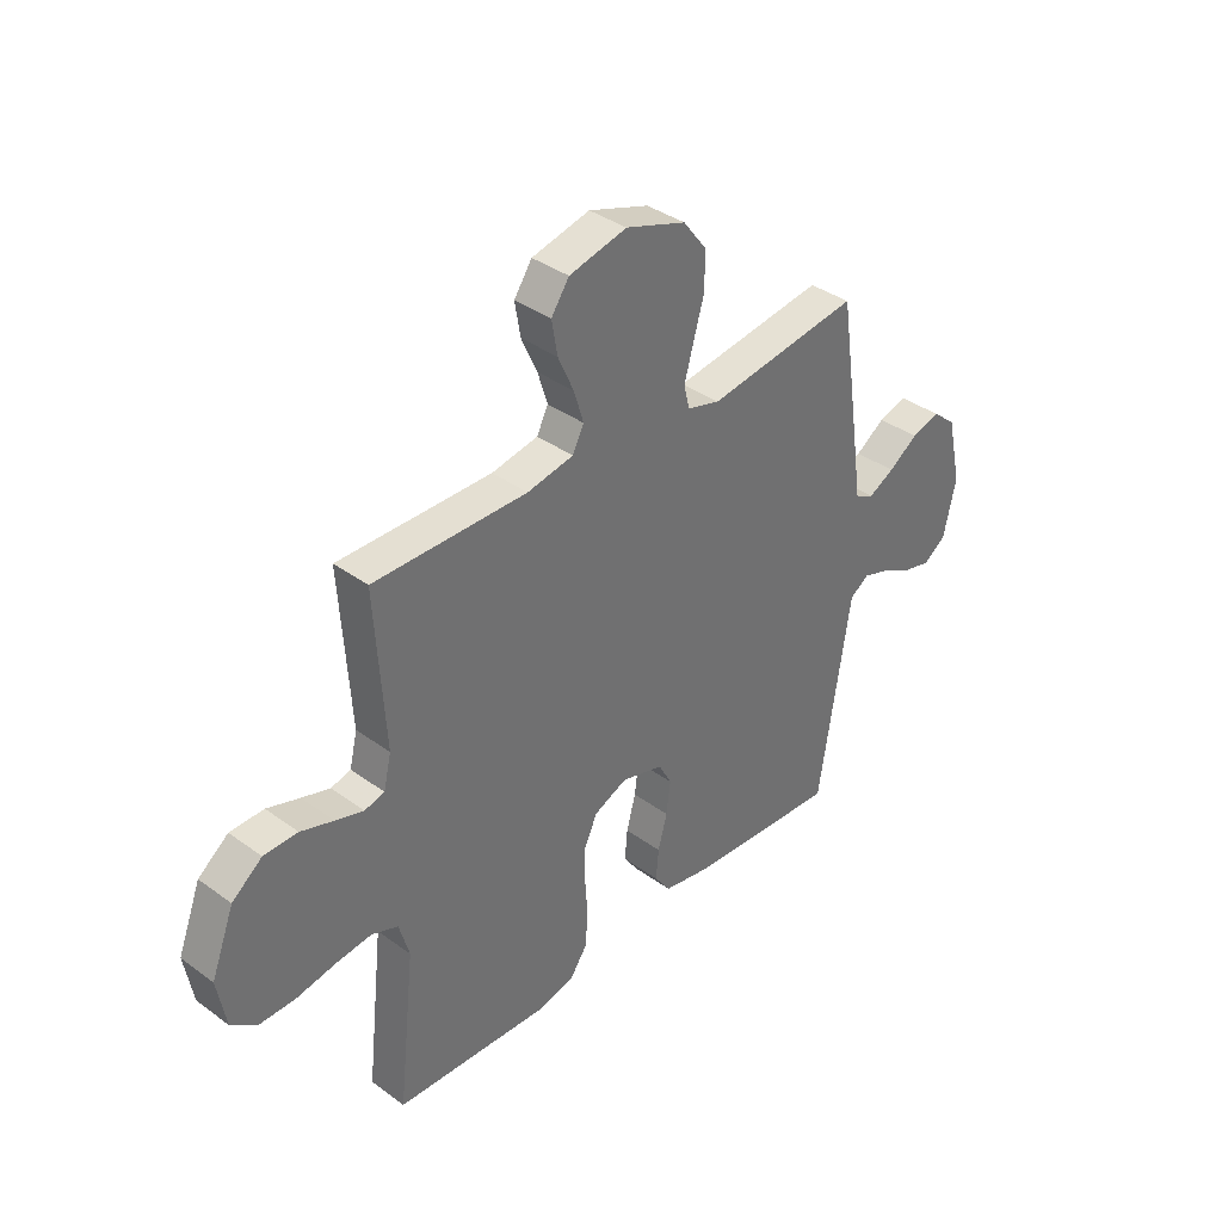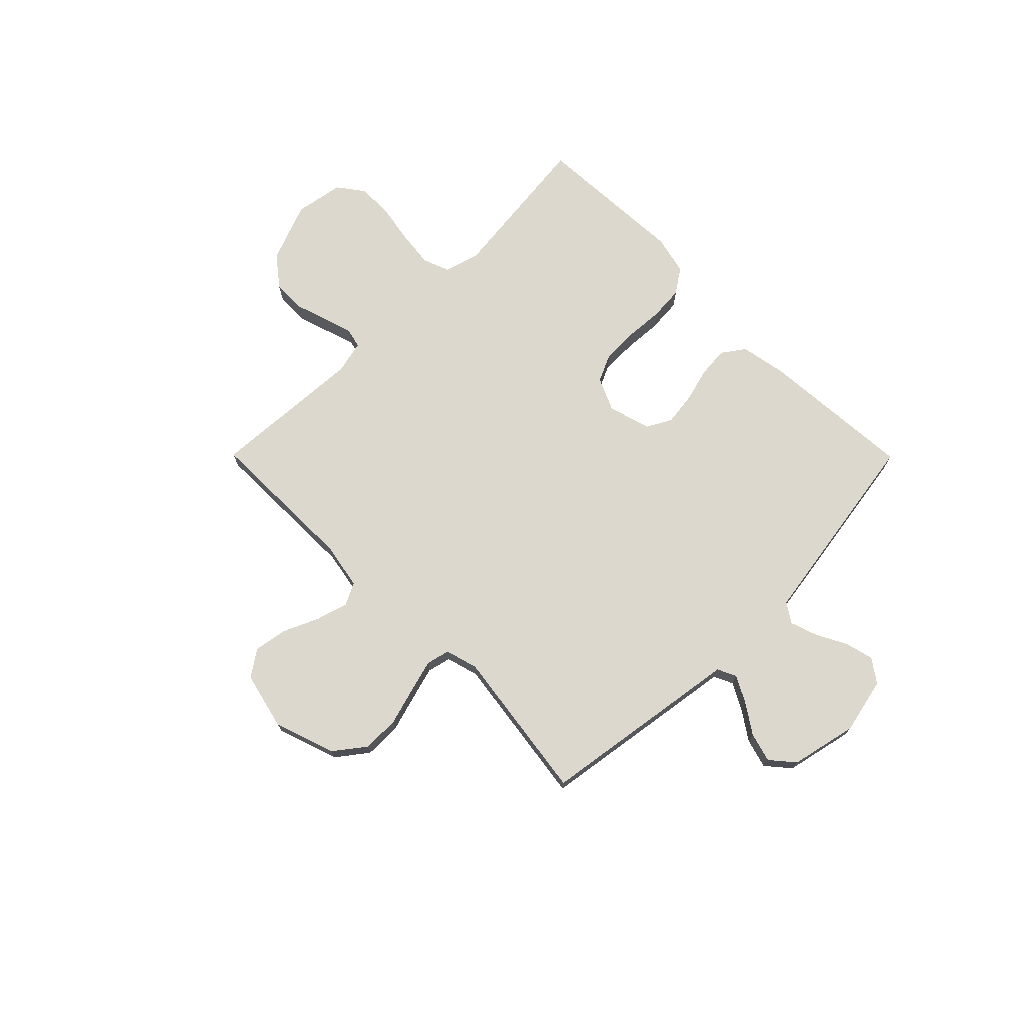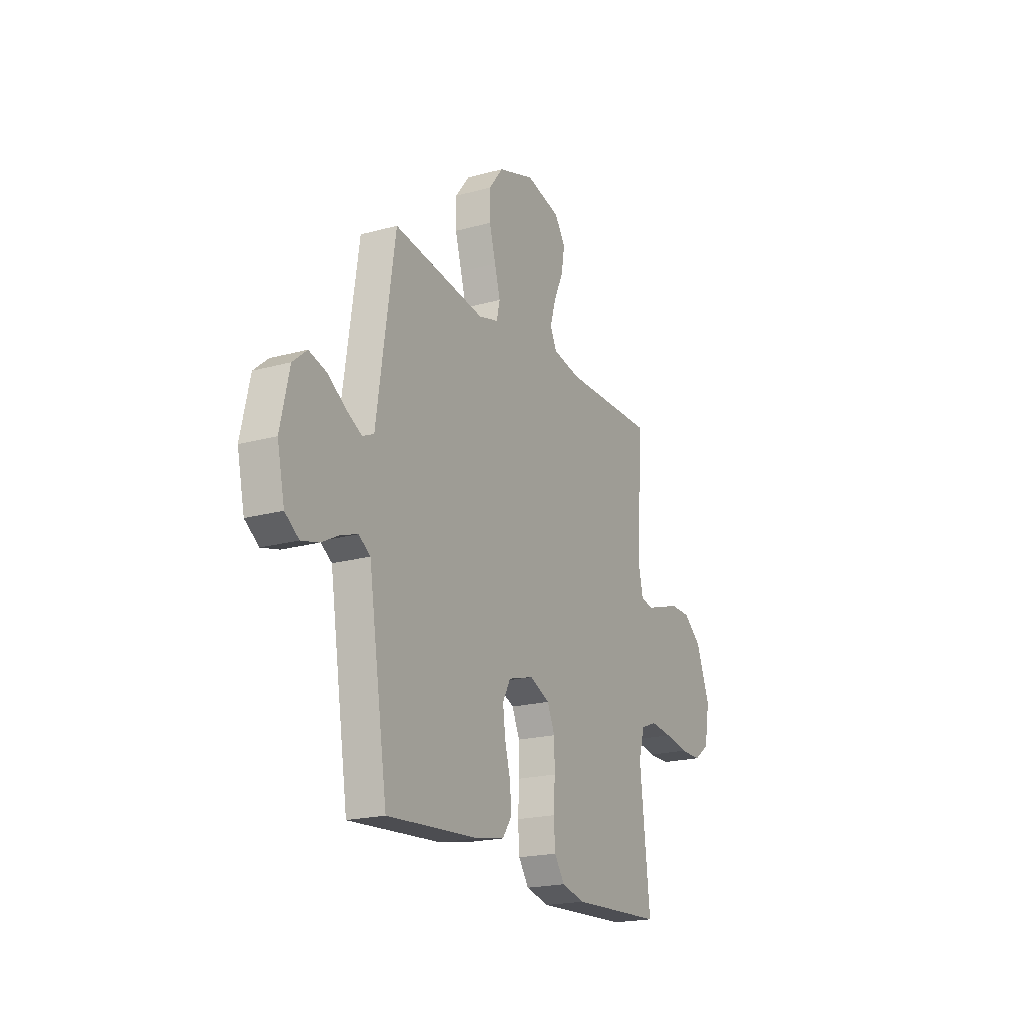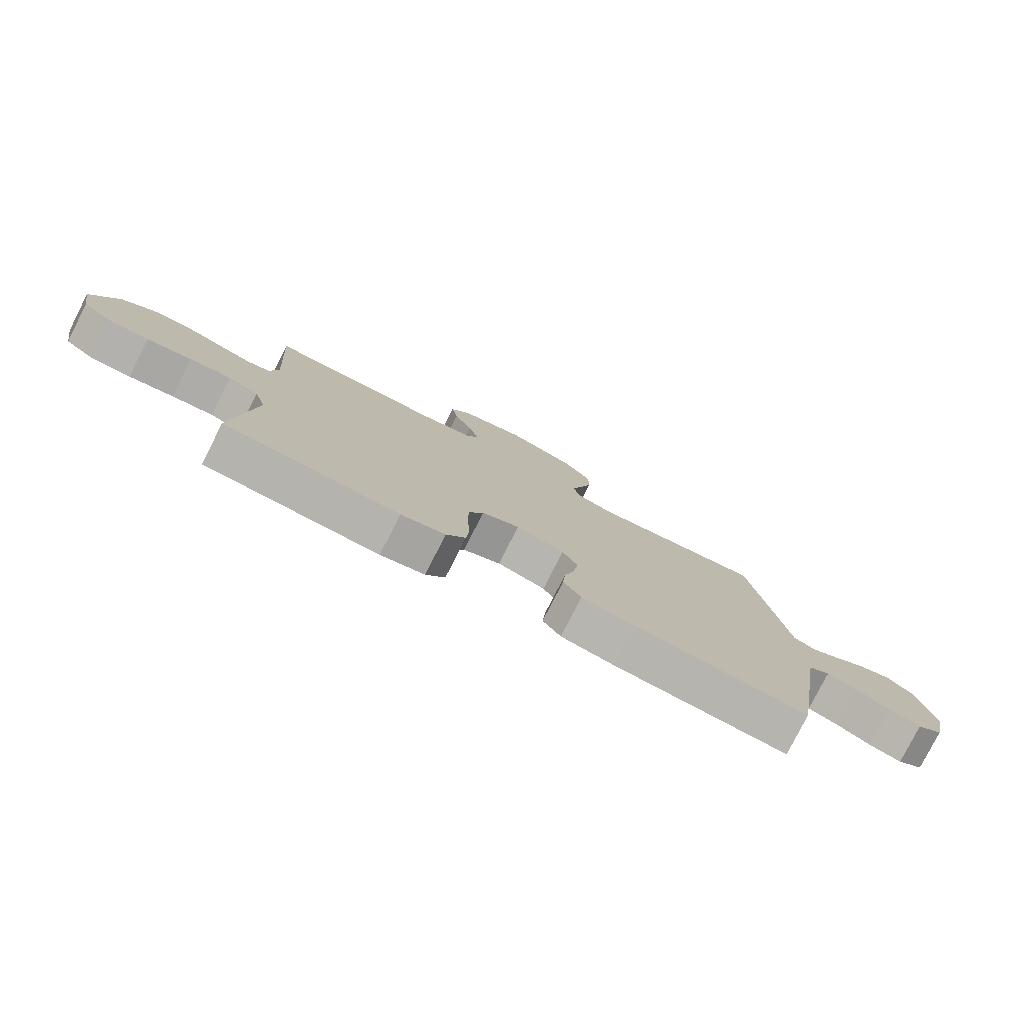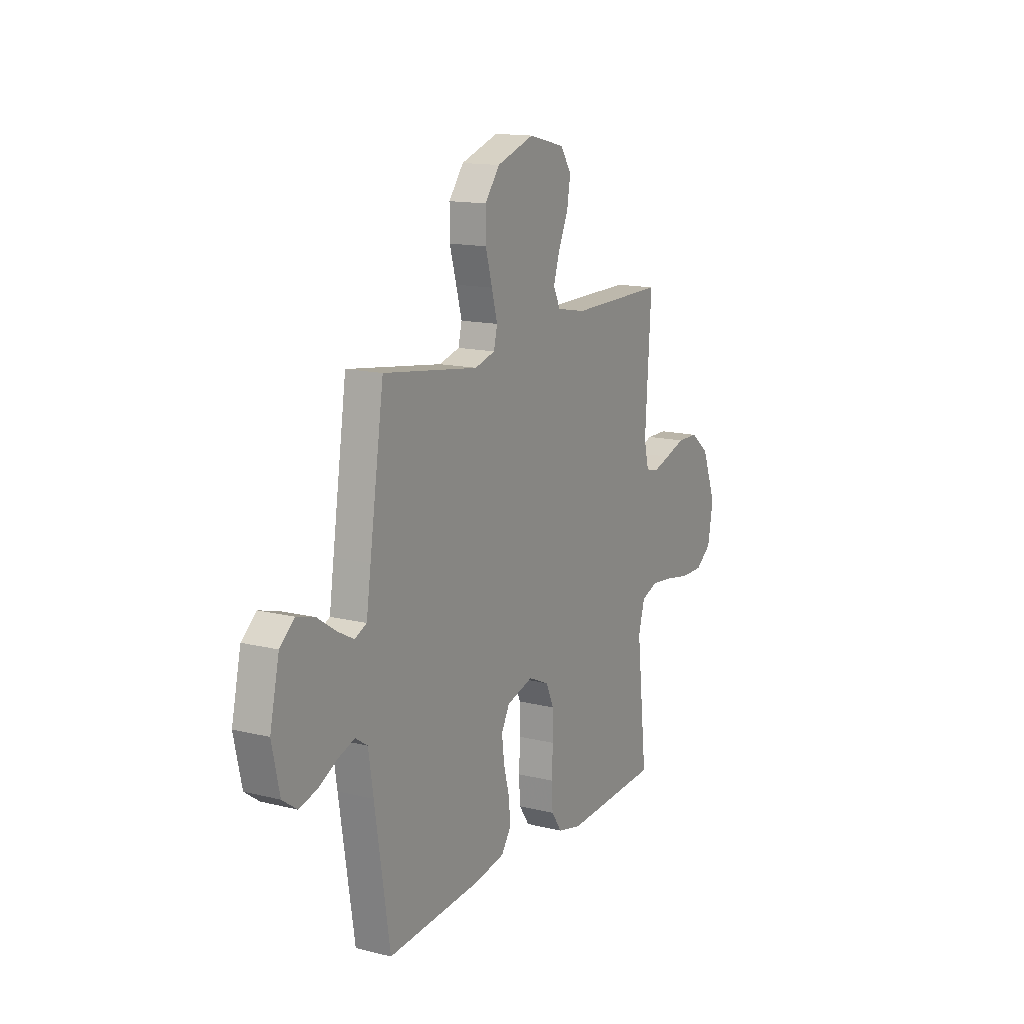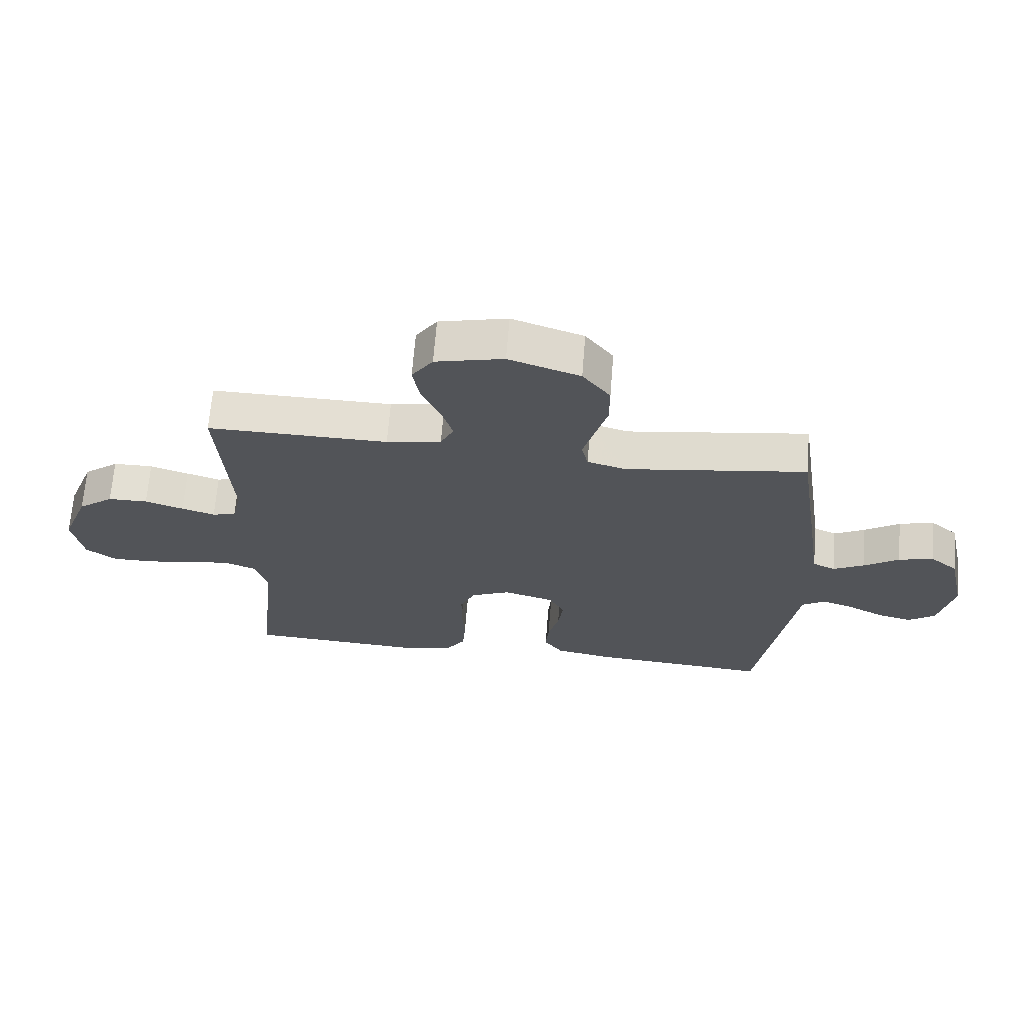
<metadata>
{"format":"obj","ext":"obj","renderer":"f3d","projection":"perspective","resolution":1024,"background":"white","views":[{"elev":37.2,"azim":-46.9,"up":"+Z"},{"elev":72.6,"azim":45.2,"up":"+Y"},{"elev":-20.1,"azim":116.9,"up":"+Z"},{"elev":-79.2,"azim":-27.0,"up":"+Z"},{"elev":14.4,"azim":118.4,"up":"+Z"},{"elev":66.8,"azim":4.6,"up":"+Z"}]}
</metadata>
<code>
v 0.5 0.07 -0.5
v 0.2 0.07 -0.478
v 0.109 0.07 -0.461
v 0.078 0.07 -0.417
v 0.083 0.07 -0.357
v 0.101 0.07 -0.29
v 0.109 0.07 -0.226
v 0.083 0.07 -0.178
v 0 0.07 -0.154
v -0.065 0.07 -0.183
v -0.09 0.07 -0.238
v -0.091 0.07 -0.309
v -0.086 0.07 -0.383
v -0.091 0.07 -0.45
v -0.124 0.07 -0.498
v -0.2 0.07 -0.516
v -0.5 0.07 -0.5
v -0.467 0.07 -0.2
v -0.487 0.07 -0.13
v -0.539 0.07 -0.11
v -0.61 0.07 -0.118
v -0.687 0.07 -0.132
v -0.757 0.07 -0.132
v -0.807 0.07 -0.095
v -0.824 0.07 0
v -0.779 0.07 0.117
v -0.72 0.07 0.163
v -0.654 0.07 0.164
v -0.59 0.07 0.143
v -0.535 0.07 0.126
v -0.496 0.07 0.136
v -0.481 0.07 0.2
v -0.5 0.07 0.5
v -0.2 0.07 0.497
v -0.109 0.07 0.514
v -0.087 0.07 0.558
v -0.106 0.07 0.62
v -0.137 0.07 0.689
v -0.148 0.07 0.754
v -0.113 0.07 0.805
v 0 0.07 0.832
v 0.118 0.07 0.792
v 0.164 0.07 0.732
v 0.164 0.07 0.66
v 0.143 0.07 0.587
v 0.125 0.07 0.522
v 0.136 0.07 0.476
v 0.2 0.07 0.458
v 0.5 0.07 0.5
v 0.545 0.07 0.2
v 0.559 0.07 0.104
v 0.596 0.07 0.087
v 0.647 0.07 0.114
v 0.705 0.07 0.153
v 0.762 0.07 0.169
v 0.808 0.07 0.13
v 0.837 0.07 0
v 0.813 0.07 -0.109
v 0.768 0.07 -0.141
v 0.712 0.07 -0.127
v 0.653 0.07 -0.096
v 0.6 0.07 -0.078
v 0.562 0.07 -0.103
v 0.547 0.07 -0.2
v 0.5 0 -0.5
v 0.2 0 -0.478
v 0.109 0 -0.461
v 0.078 0 -0.417
v 0.083 0 -0.357
v 0.101 0 -0.29
v 0.109 0 -0.226
v 0.083 0 -0.178
v 0 0 -0.154
v -0.065 0 -0.183
v -0.09 0 -0.238
v -0.091 0 -0.309
v -0.086 0 -0.383
v -0.091 0 -0.45
v -0.124 0 -0.498
v -0.2 0 -0.516
v -0.5 0 -0.5
v -0.467 0 -0.2
v -0.487 0 -0.13
v -0.539 0 -0.11
v -0.61 0 -0.118
v -0.687 0 -0.132
v -0.757 0 -0.132
v -0.807 0 -0.095
v -0.824 0 0
v -0.779 0 0.117
v -0.72 0 0.163
v -0.654 0 0.164
v -0.59 0 0.143
v -0.535 0 0.126
v -0.496 0 0.136
v -0.481 0 0.2
v -0.5 0 0.5
v -0.2 0 0.497
v -0.109 0 0.514
v -0.087 0 0.558
v -0.106 0 0.62
v -0.137 0 0.689
v -0.148 0 0.754
v -0.113 0 0.805
v 0 0 0.832
v 0.118 0 0.792
v 0.164 0 0.732
v 0.164 0 0.66
v 0.143 0 0.587
v 0.125 0 0.522
v 0.136 0 0.476
v 0.2 0 0.458
v 0.5 0 0.5
v 0.545 0 0.2
v 0.559 0 0.104
v 0.596 0 0.087
v 0.647 0 0.114
v 0.705 0 0.153
v 0.762 0 0.169
v 0.808 0 0.13
v 0.837 0 0
v 0.813 0 -0.109
v 0.768 0 -0.141
v 0.712 0 -0.127
v 0.653 0 -0.096
v 0.6 0 -0.078
v 0.562 0 -0.103
v 0.547 0 -0.2
f 4 5 6
f 3 4 6
f 2 3 6
f 1 2 6
f 64 1 6
f 63 64 6
f 62 63 6 7
f 59 60 61
f 58 59 61
f 57 58 61
f 56 57 61
f 55 56 61
f 54 55 61
f 53 54 61
f 52 53 61 62
f 62 7 8
f 52 62 8
f 51 52 8
f 51 8 9
f 50 51 9
f 49 50 9
f 48 49 9
f 43 44 45
f 42 43 45
f 41 42 45
f 40 41 45
f 39 40 45
f 38 39 45
f 37 38 45
f 36 37 45 46
f 35 36 46 47
f 32 33 34
f 48 9 10
f 47 48 10
f 35 47 10
f 34 35 10
f 32 34 10
f 31 32 10
f 27 28 29
f 26 27 29
f 25 26 29
f 24 25 29
f 23 24 29
f 22 23 29
f 21 22 29
f 20 21 29 30
f 16 17 18
f 15 16 18
f 14 15 18
f 13 14 18
f 12 13 18
f 11 12 18 19
f 20 30 31
f 19 20 31
f 11 19 31
f 10 11 31
f 70 69 68
f 70 68 67
f 70 67 66
f 70 66 65
f 70 65 128
f 70 128 127
f 71 70 127 126
f 125 124 123
f 125 123 122
f 125 122 121
f 125 121 120
f 125 120 119
f 125 119 118
f 125 118 117
f 126 125 117 116
f 72 71 126
f 72 126 116
f 72 116 115
f 73 72 115
f 73 115 114
f 73 114 113
f 73 113 112
f 109 108 107
f 109 107 106
f 109 106 105
f 109 105 104
f 109 104 103
f 109 103 102
f 109 102 101
f 110 109 101 100
f 111 110 100 99
f 98 97 96
f 74 73 112
f 74 112 111
f 74 111 99
f 74 99 98
f 74 98 96
f 74 96 95
f 93 92 91
f 93 91 90
f 93 90 89
f 93 89 88
f 93 88 87
f 93 87 86
f 93 86 85
f 94 93 85 84
f 82 81 80
f 82 80 79
f 82 79 78
f 82 78 77
f 82 77 76
f 83 82 76 75
f 95 94 84
f 95 84 83
f 95 83 75
f 95 75 74
f 1 65 66 2
f 2 66 67 3
f 3 67 68 4
f 4 68 69 5
f 5 69 70 6
f 6 70 71 7
f 7 71 72 8
f 8 72 73 9
f 9 73 74 10
f 10 74 75 11
f 11 75 76 12
f 12 76 77 13
f 13 77 78 14
f 14 78 79 15
f 15 79 80 16
f 16 80 81 17
f 17 81 82 18
f 18 82 83 19
f 19 83 84 20
f 20 84 85 21
f 21 85 86 22
f 22 86 87 23
f 23 87 88 24
f 24 88 89 25
f 25 89 90 26
f 26 90 91 27
f 27 91 92 28
f 28 92 93 29
f 29 93 94 30
f 30 94 95 31
f 31 95 96 32
f 32 96 97 33
f 33 97 98 34
f 34 98 99 35
f 35 99 100 36
f 36 100 101 37
f 37 101 102 38
f 38 102 103 39
f 39 103 104 40
f 40 104 105 41
f 41 105 106 42
f 42 106 107 43
f 43 107 108 44
f 44 108 109 45
f 45 109 110 46
f 46 110 111 47
f 47 111 112 48
f 48 112 113 49
f 49 113 114 50
f 50 114 115 51
f 51 115 116 52
f 52 116 117 53
f 53 117 118 54
f 54 118 119 55
f 55 119 120 56
f 56 120 121 57
f 57 121 122 58
f 58 122 123 59
f 59 123 124 60
f 60 124 125 61
f 61 125 126 62
f 62 126 127 63
f 63 127 128 64
f 64 128 65 1

</code>
